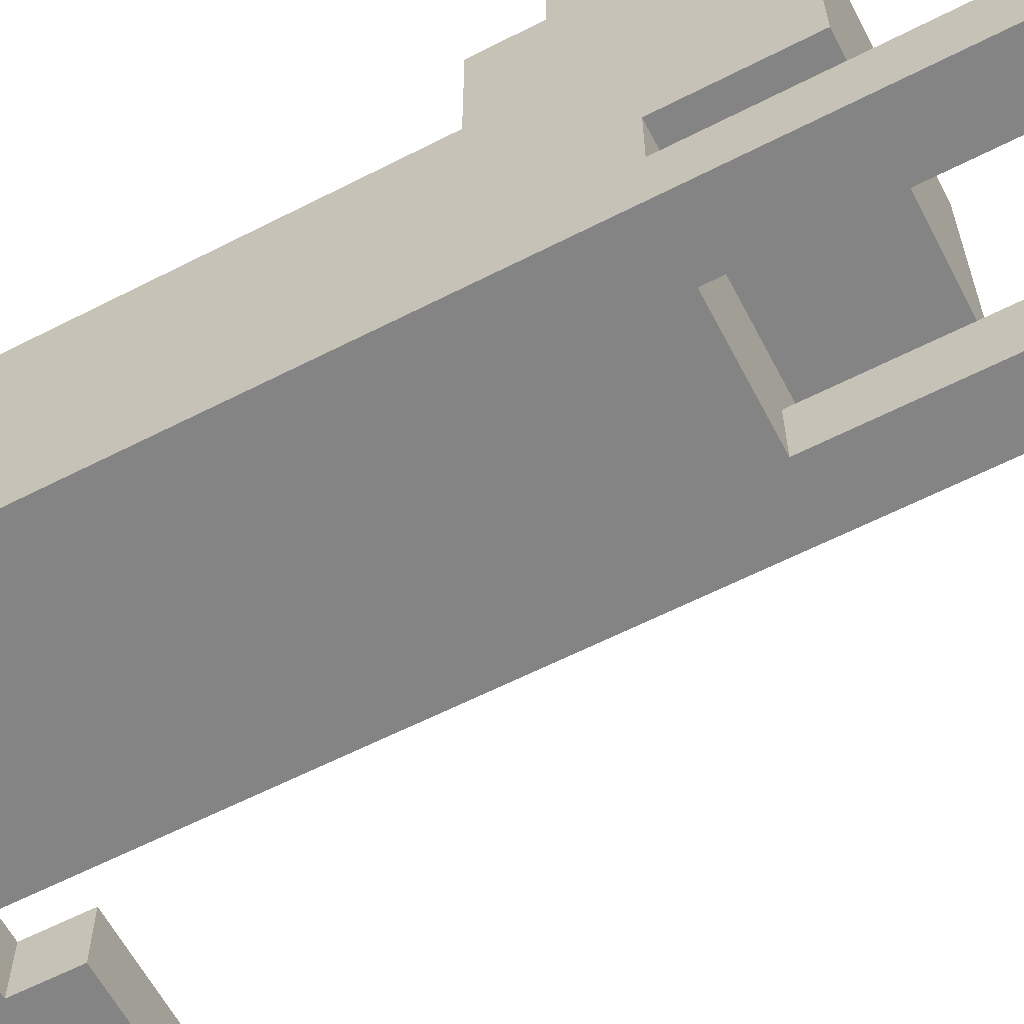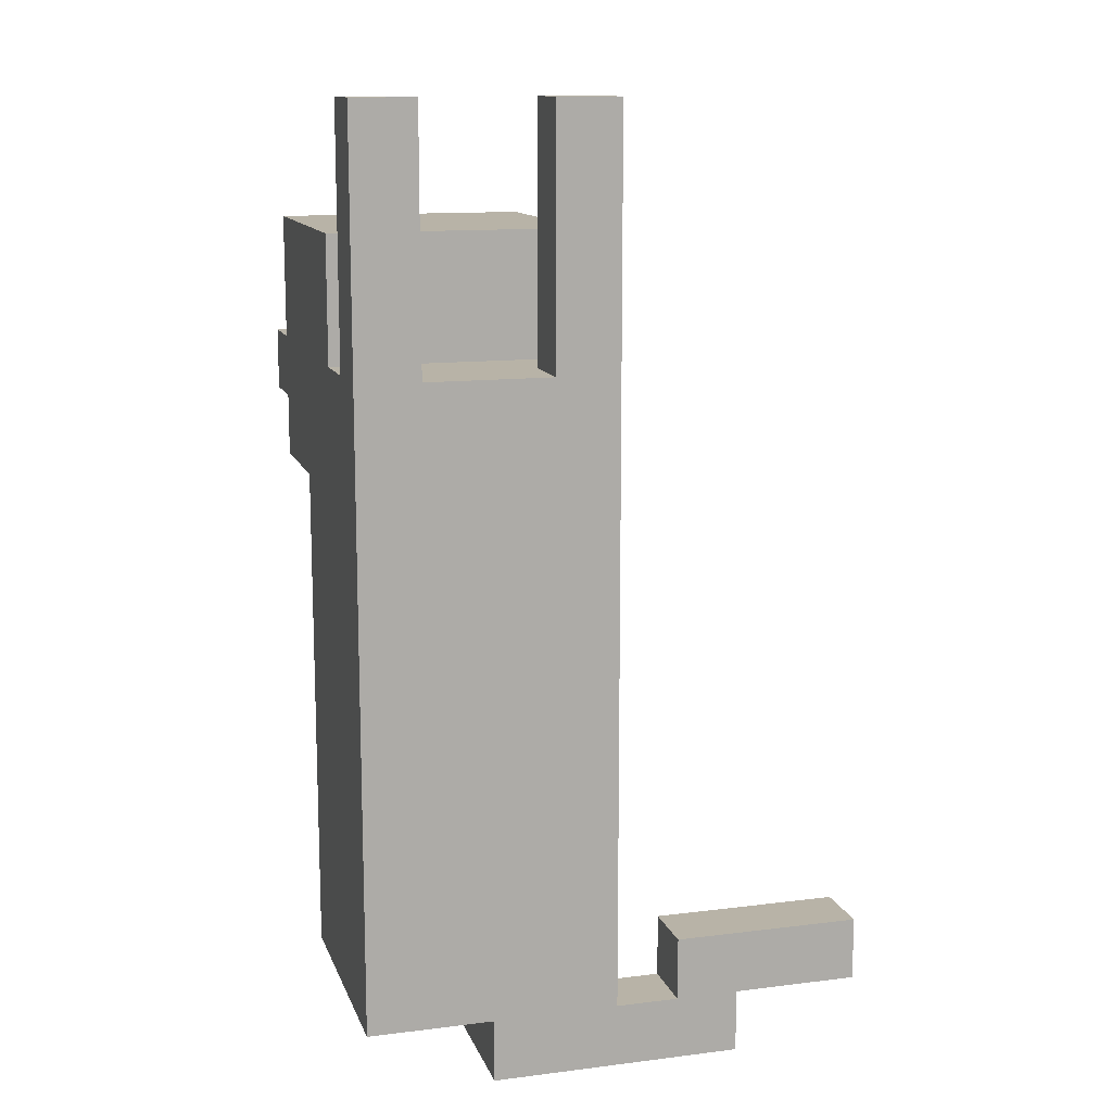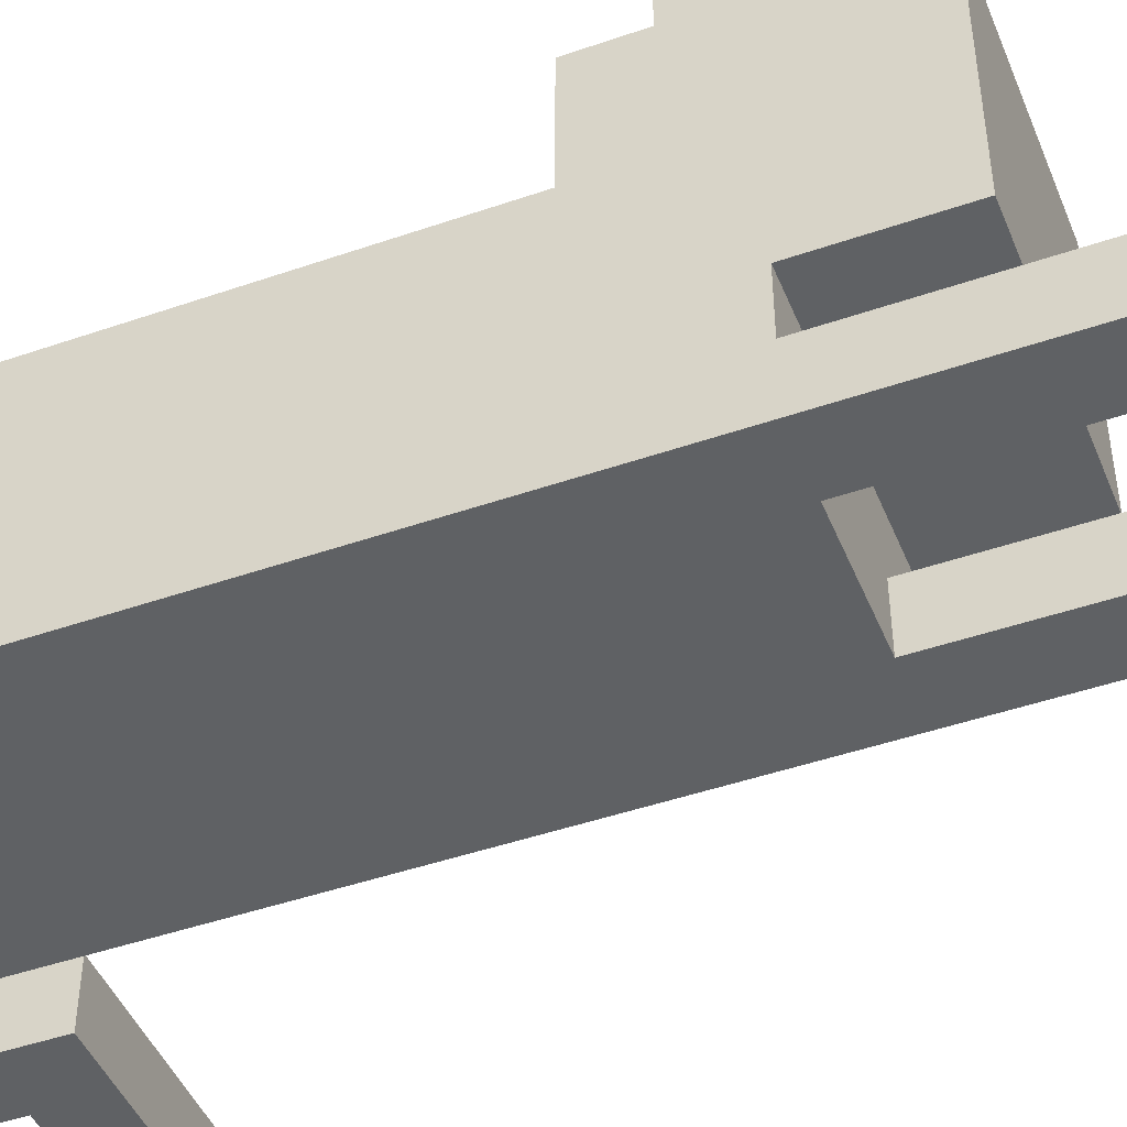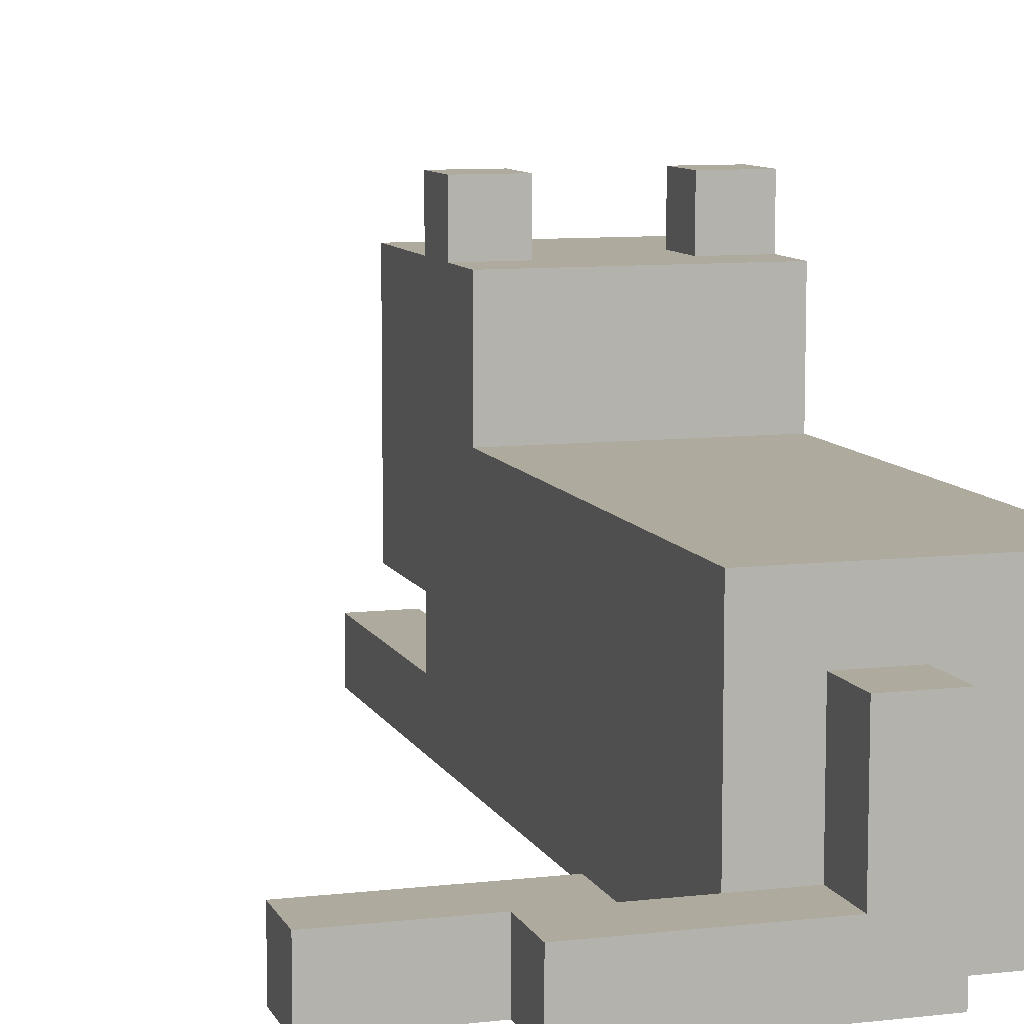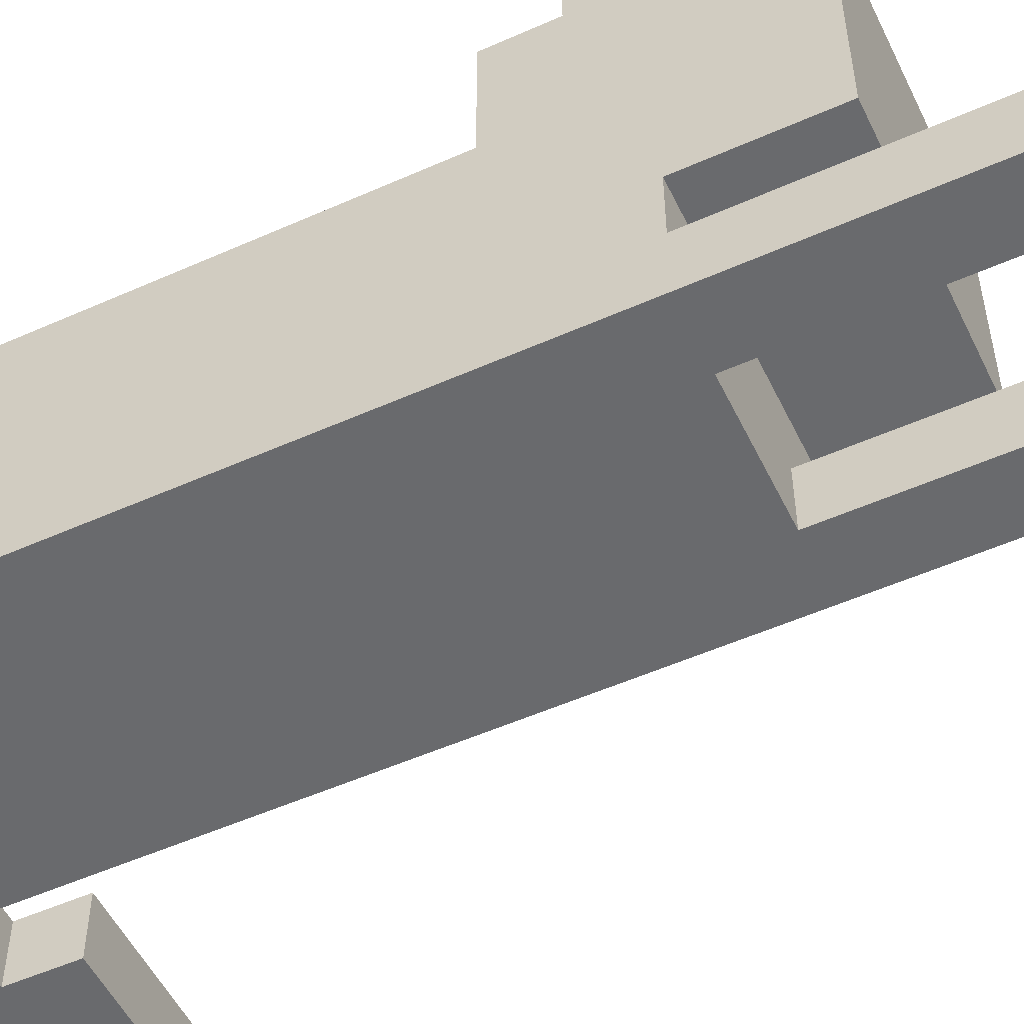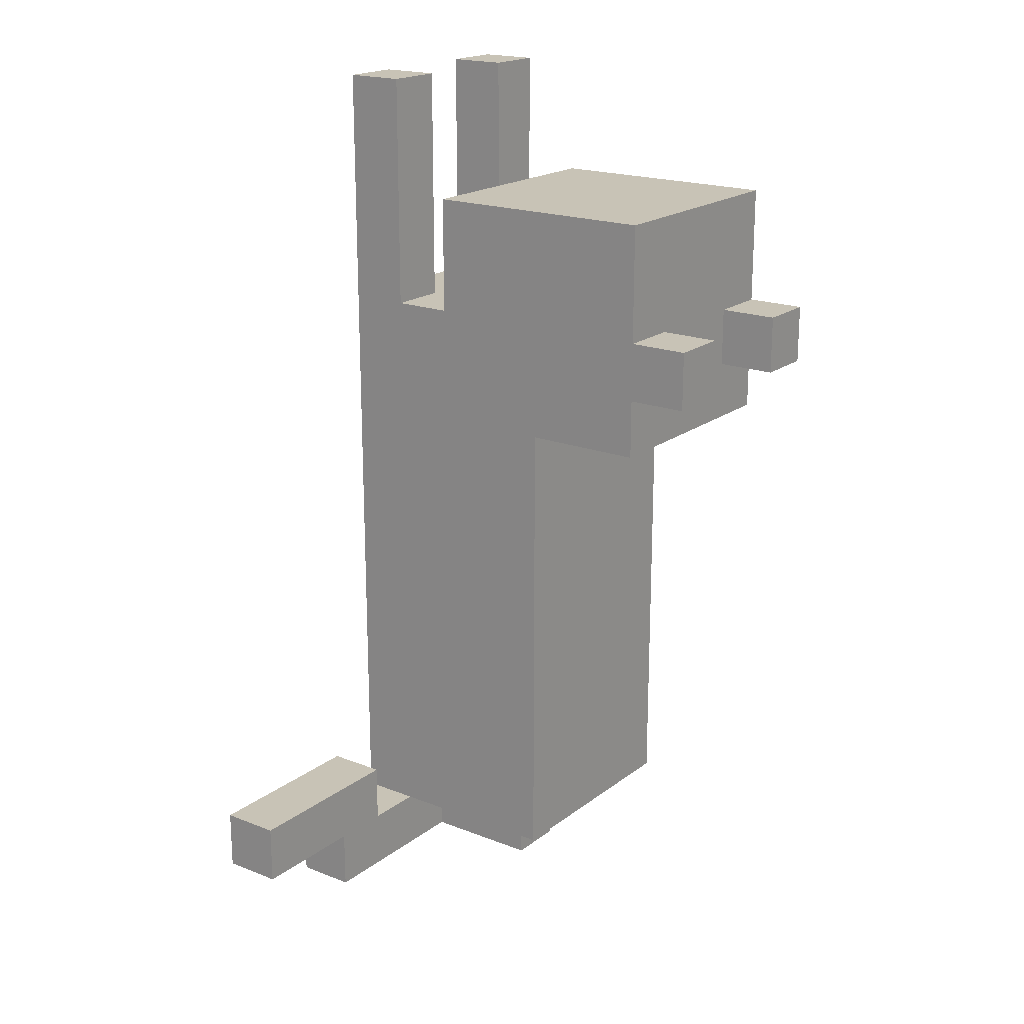
<metadata>
{"format":"obj","ext":"obj","renderer":"f3d","projection":"perspective","resolution":1024,"background":"white","views":[{"elev":-61.4,"azim":-62.5,"up":"+Y"},{"elev":12.8,"azim":-16.0,"up":"+Z"},{"elev":-46.2,"azim":-68.4,"up":"+Y"},{"elev":9.2,"azim":163.0,"up":"+Y"},{"elev":-53.1,"azim":-64.5,"up":"+Y"},{"elev":19.4,"azim":126.1,"up":"+Z"}]}
</metadata>
<code>
v -4 0 7.5
v -4 0 6.5
v -4 0 -6.5
v -4 1 7.5
v -4 1 6.5
v -4 1 3.5
v -4 2 5.5
v -4 2 3.5
v -4 4 5.5
v -4 4 4.5
v -4 4 1.5
v -4 4 -6.5
v -4 5 5.5
v -4 5 4.5
v -4 6 5.5
v -4 6 3.5
v -4 6 2.5
v -4 6 1.5
v -4 7 3.5
v -4 7 2.5
v -2 0 -6.5
v -2 0 -7.5
v -2 3 -6.5
v -2 3 -7.5
v -1 0 7.5
v -1 0 6.5
v -1 0 3.5
v -1 1 7.5
v -1 1 6.5
v -1 1 3.5
v -1 6 3.5
v -1 6 2.5
v -1 7 3.5
v -1 7 2.5
v 1 0 -5.5
v 1 0 -6.5
v 1 1 -5.5
v 1 1 -6.5
v -3 0 7.5
v -3 0 6.5
v -3 0 3.5
v -3 1 7.5
v -3 1 6.5
v -3 1 3.5
v -3 6 3.5
v -3 6 2.5
v -3 7 3.5
v -3 7 2.5
v -1 1 -6.5
v -1 1 -7.5
v -1 3 -6.5
v -1 3 -7.5
v 0 0 7.5
v 0 0 6.5
v 0 0 -6.5
v 0 1 7.5
v 0 1 6.5
v 0 1 3.5
v 0 1 -6.5
v 0 2 5.5
v 0 2 3.5
v 0 4 5.5
v 0 4 4.5
v 0 4 1.5
v 0 4 -6.5
v 0 5 5.5
v 0 5 4.5
v 0 6 5.5
v 0 6 3.5
v 0 6 2.5
v 0 6 1.5
v 0 7 3.5
v 0 7 2.5
v 2 0 -6.5
v 2 0 -7.5
v 2 1 -6.5
v 2 1 -7.5
v 4 0 -5.5
v 4 0 -6.5
v 4 1 -5.5
v 4 1 -6.5
v -4 0 7.5
v -4 1 7.5
v -3 0 7.5
v -3 1 7.5
v -1 0 7.5
v -1 1 7.5
v 0 0 7.5
v 0 1 7.5
v -4 2 5.5
v -4 4 5.5
v -4 5 5.5
v -4 6 5.5
v -3 4 5.5
v -3 5 5.5
v -1 4 5.5
v -1 5 5.5
v 0 2 5.5
v 0 4 5.5
v 0 5 5.5
v 0 6 5.5
v -4 1 3.5
v -4 2 3.5
v -4 6 3.5
v -4 7 3.5
v -3 0 3.5
v -3 1 3.5
v -3 6 3.5
v -3 7 3.5
v -1 0 3.5
v -1 1 3.5
v -1 6 3.5
v -1 7 3.5
v 0 1 3.5
v 0 2 3.5
v 0 6 3.5
v 0 7 3.5
v 1 0 -5.5
v 1 1 -5.5
v 4 0 -5.5
v 4 1 -5.5
v 0 0 -6.5
v 0 1 -6.5
v 1 0 -6.5
v 1 1 -6.5
v -4 6 2.5
v -4 7 2.5
v -3 6 2.5
v -3 7 2.5
v -1 6 2.5
v -1 7 2.5
v 0 6 2.5
v 0 7 2.5
v -4 4 1.5
v -4 6 1.5
v 0 4 1.5
v 0 6 1.5
v -4 0 -6.5
v -4 4 -6.5
v -2 0 -6.5
v -2 3 -6.5
v -1 1 -6.5
v -1 3 -6.5
v 0 1 -6.5
v 0 4 -6.5
v 2 0 -6.5
v 2 1 -6.5
v 4 0 -6.5
v 4 1 -6.5
v -2 0 -7.5
v -2 3 -7.5
v -1 1 -7.5
v -1 3 -7.5
v 2 0 -7.5
v 2 1 -7.5
v -4 0 7.5
v -3 0 7.5
v -1 0 7.5
v 0 0 7.5
v -4 0 6.5
v -3 0 6.5
v -1 0 6.5
v 0 0 6.5
v -3 0 3.5
v -1 0 3.5
v 1 0 -5.5
v 4 0 -5.5
v -4 0 -6.5
v -2 0 -6.5
v 0 0 -6.5
v 1 0 -6.5
v 2 0 -6.5
v 4 0 -6.5
v -2 0 -7.5
v 2 0 -7.5
v -4 2 5.5
v 0 2 5.5
v -4 2 3.5
v 0 2 3.5
v -4 1 7.5
v -3 1 7.5
v -1 1 7.5
v 0 1 7.5
v -4 1 6.5
v -3 1 6.5
v -1 1 6.5
v 0 1 6.5
v -4 1 3.5
v -3 1 3.5
v -1 1 3.5
v 0 1 3.5
v 1 1 -5.5
v 4 1 -5.5
v -1 1 -6.5
v 0 1 -6.5
v 1 1 -6.5
v 2 1 -6.5
v 4 1 -6.5
v -1 1 -7.5
v 2 1 -7.5
v -2 3 -6.5
v -1 3 -6.5
v -2 3 -7.5
v -1 3 -7.5
v -4 4 1.5
v 0 4 1.5
v -4 4 -6.5
v 0 4 -6.5
v -4 6 5.5
v 0 6 5.5
v -4 6 3.5
v -3 6 3.5
v -1 6 3.5
v 0 6 3.5
v -4 6 2.5
v -3 6 2.5
v -1 6 2.5
v 0 6 2.5
v -4 6 1.5
v 0 6 1.5
v -4 7 3.5
v -3 7 3.5
v -1 7 3.5
v 0 7 3.5
v -4 7 2.5
v -3 7 2.5
v -1 7 2.5
v 0 7 2.5
f 4 2 1
f 5 3 2
f 5 2 4
f 6 3 5
f 8 3 6
f 9 8 7
f 10 8 9
f 11 3 8
f 11 8 10
f 12 3 11
f 13 10 9
f 14 11 10
f 14 10 13
f 15 14 13
f 16 11 14
f 16 14 15
f 17 11 16
f 18 11 17
f 19 17 16
f 20 17 19
f 23 22 21
f 24 22 23
f 28 26 25
f 29 27 26
f 29 26 28
f 30 27 29
f 33 32 31
f 34 32 33
f 37 36 35
f 38 36 37
f 39 40 42
f 40 41 43
f 42 40 43
f 43 41 44
f 45 46 47
f 47 46 48
f 49 50 51
f 51 50 52
f 53 54 56
f 54 55 57
f 56 54 57
f 57 55 58
f 58 55 59
f 58 59 61
f 60 61 62
f 62 61 63
f 61 59 64
f 63 61 64
f 64 59 65
f 62 63 66
f 63 64 67
f 66 63 67
f 66 67 68
f 67 64 69
f 68 67 69
f 69 64 70
f 70 64 71
f 69 70 72
f 72 70 73
f 74 75 76
f 76 75 77
f 78 79 80
f 80 79 81
f 84 83 82
f 85 83 84
f 88 87 86
f 89 87 88
f 94 91 90
f 94 92 91
f 95 93 92
f 95 92 94
f 96 94 90
f 96 95 94
f 97 93 95
f 97 95 96
f 98 96 90
f 99 97 96
f 99 96 98
f 100 93 97
f 100 97 99
f 101 93 100
f 107 103 102
f 108 105 104
f 109 105 108
f 110 107 106
f 111 103 107
f 111 107 110
f 114 103 111
f 115 103 114
f 116 113 112
f 117 113 116
f 120 119 118
f 121 119 120
f 124 123 122
f 125 123 124
f 126 127 128
f 128 127 129
f 130 131 132
f 132 131 133
f 134 135 136
f 136 135 137
f 138 139 140
f 140 139 141
f 141 139 143
f 142 143 144
f 143 139 145
f 144 143 145
f 146 147 148
f 148 147 149
f 150 151 152
f 152 151 153
f 150 152 154
f 154 152 155
f 160 157 156
f 161 157 160
f 162 159 158
f 163 159 162
f 164 161 160
f 165 163 162
f 168 165 164
f 168 164 160
f 169 165 168
f 170 163 165
f 170 165 169
f 171 167 166
f 172 167 171
f 173 167 172
f 174 170 169
f 174 172 171
f 174 171 170
f 175 172 174
f 178 177 176
f 179 177 178
f 180 181 184
f 184 181 185
f 182 183 186
f 186 183 187
f 184 185 188
f 188 185 189
f 186 187 190
f 190 187 191
f 192 193 196
f 196 193 197
f 197 193 198
f 194 195 199
f 195 196 199
f 196 197 199
f 199 197 200
f 201 202 203
f 203 202 204
f 205 206 207
f 207 206 208
f 209 210 211
f 211 210 212
f 212 210 213
f 213 210 214
f 212 213 216
f 216 213 217
f 215 216 219
f 217 218 219
f 216 217 219
f 219 218 220
f 221 222 225
f 225 222 226
f 223 224 227
f 227 224 228

</code>
